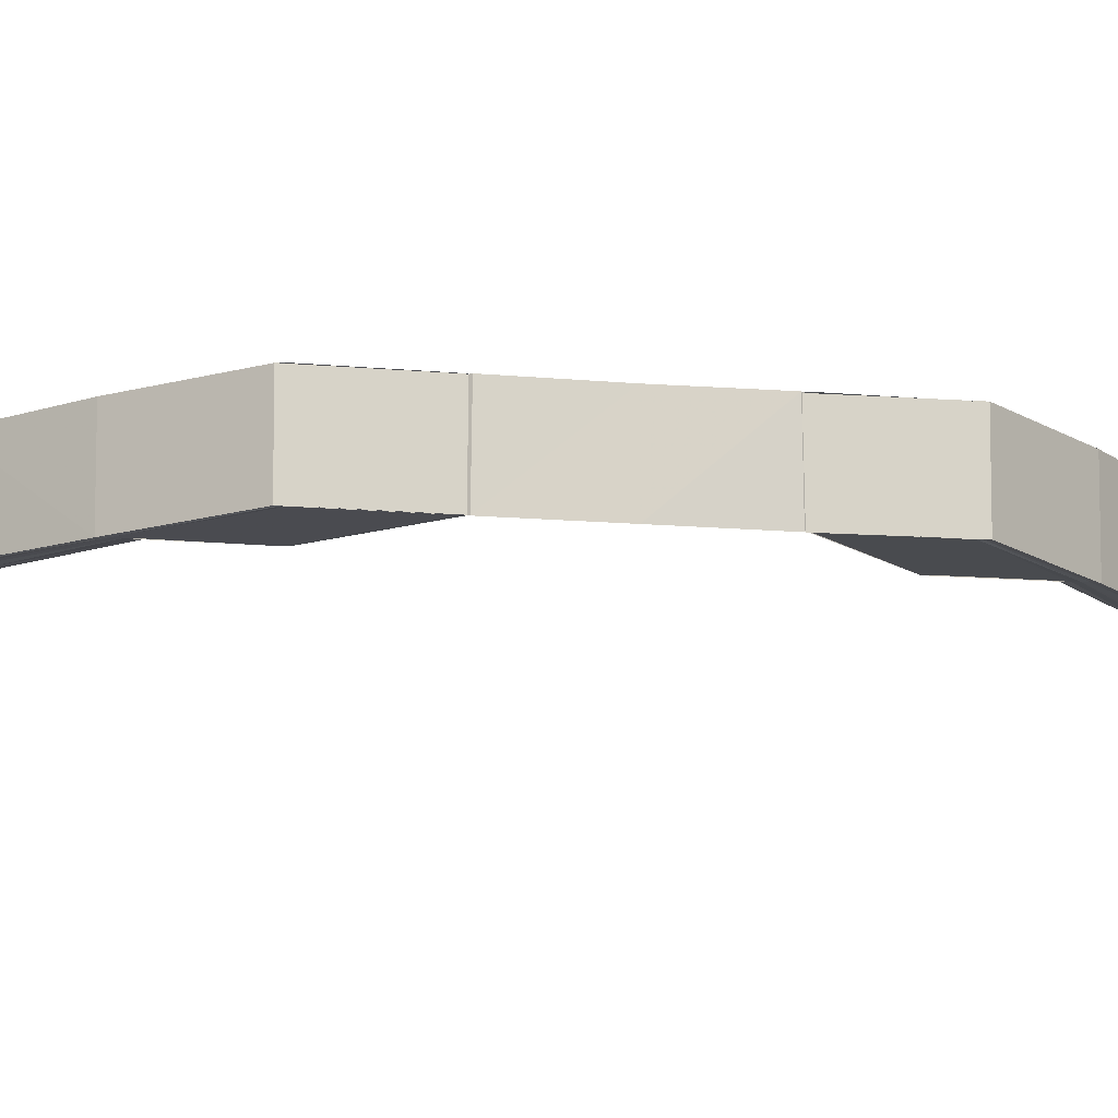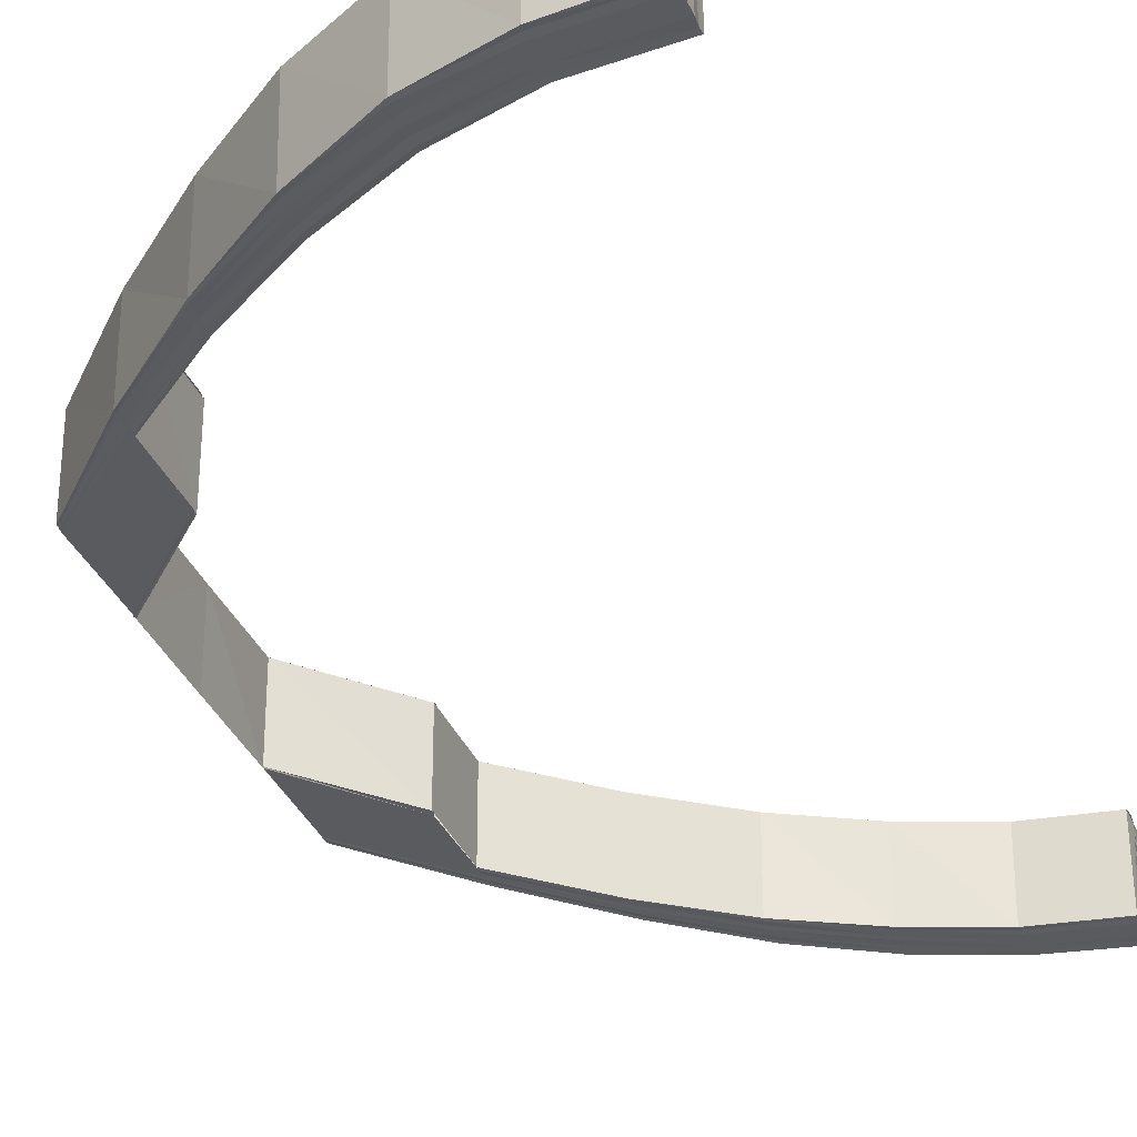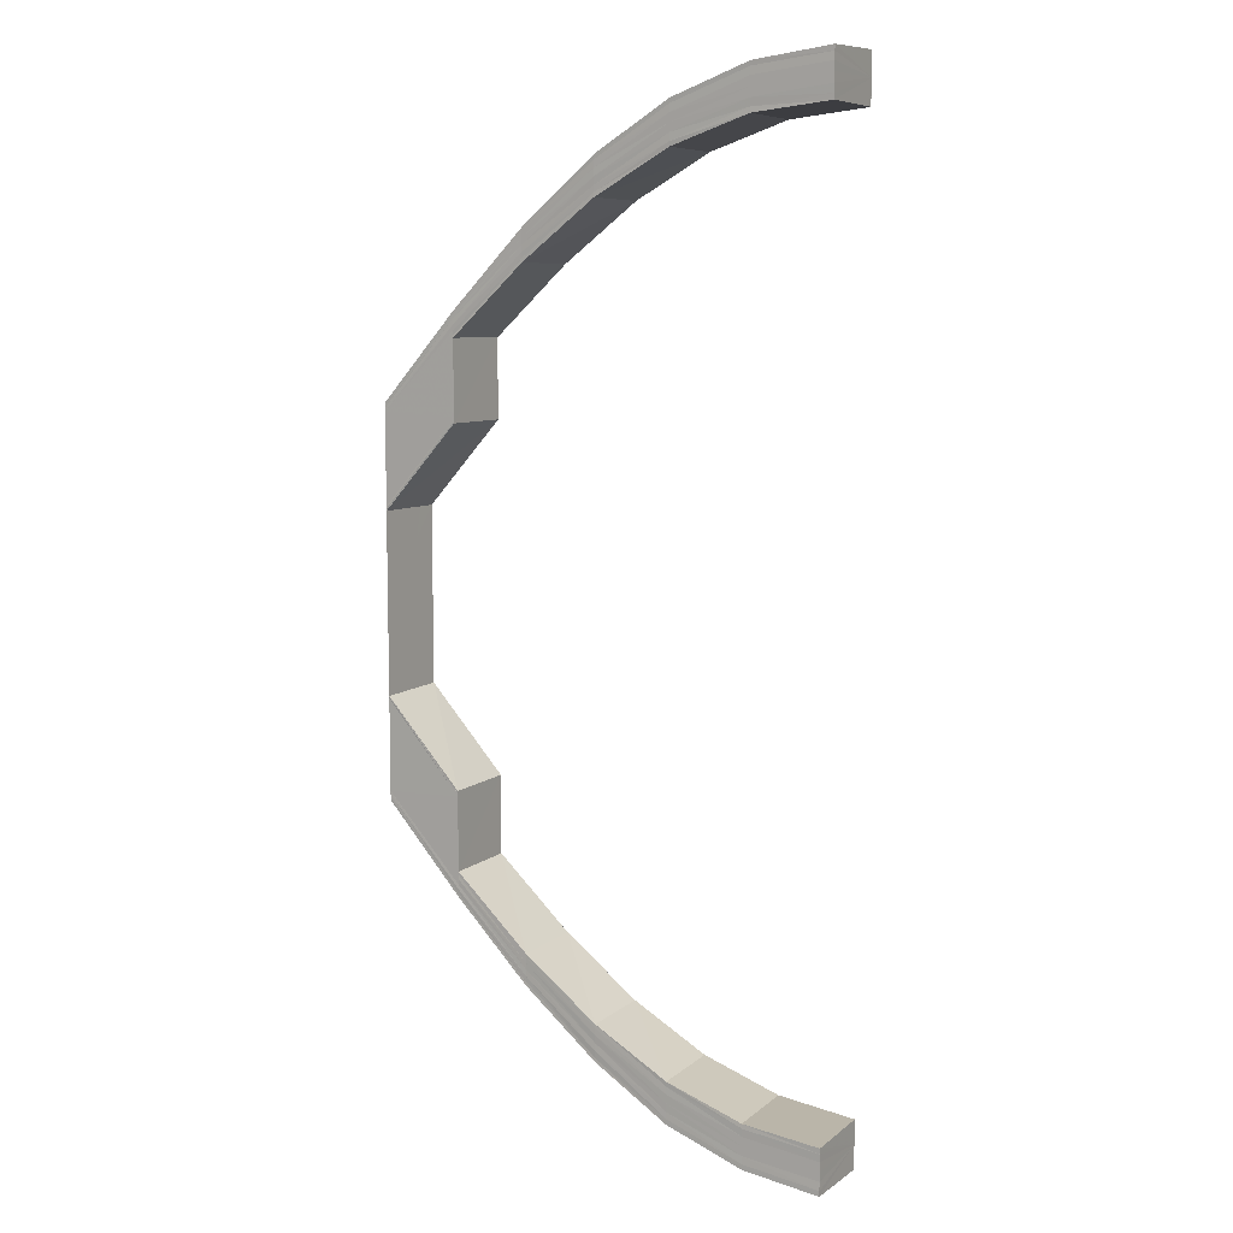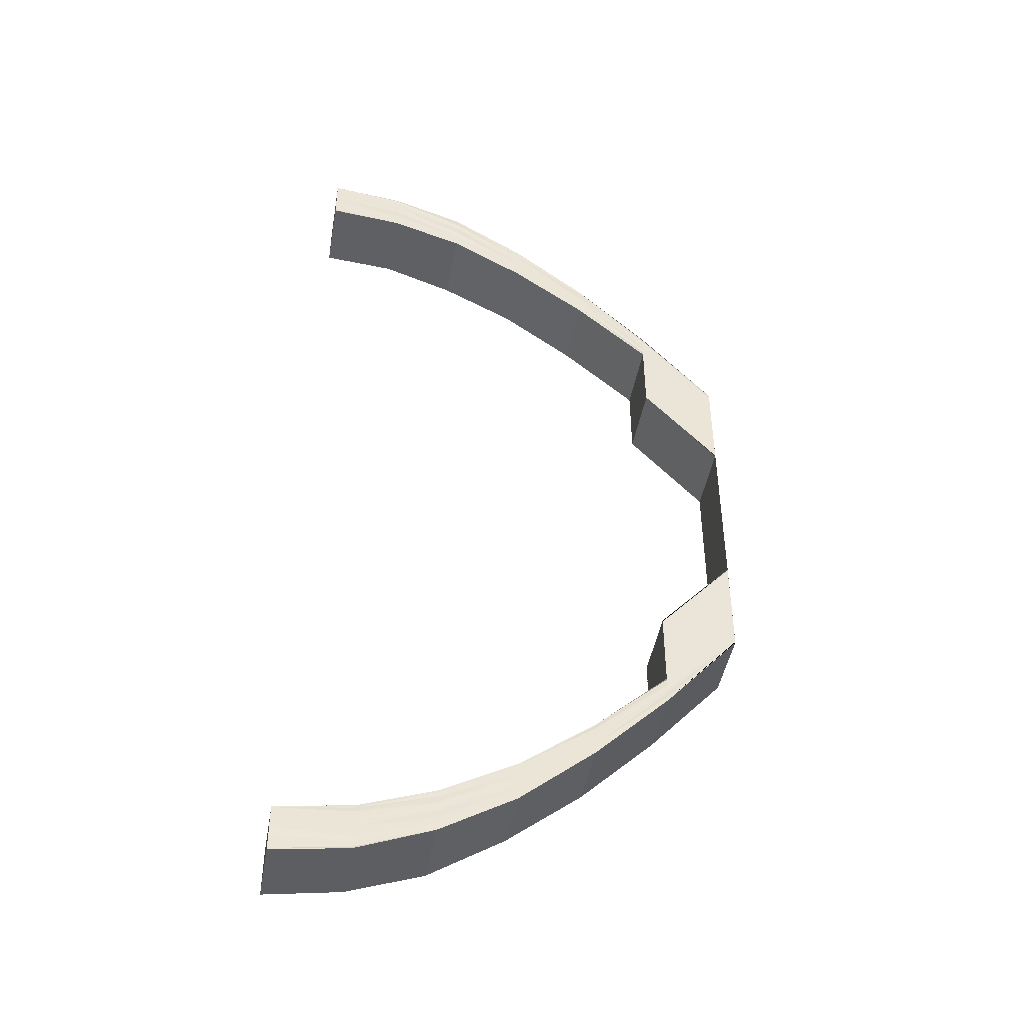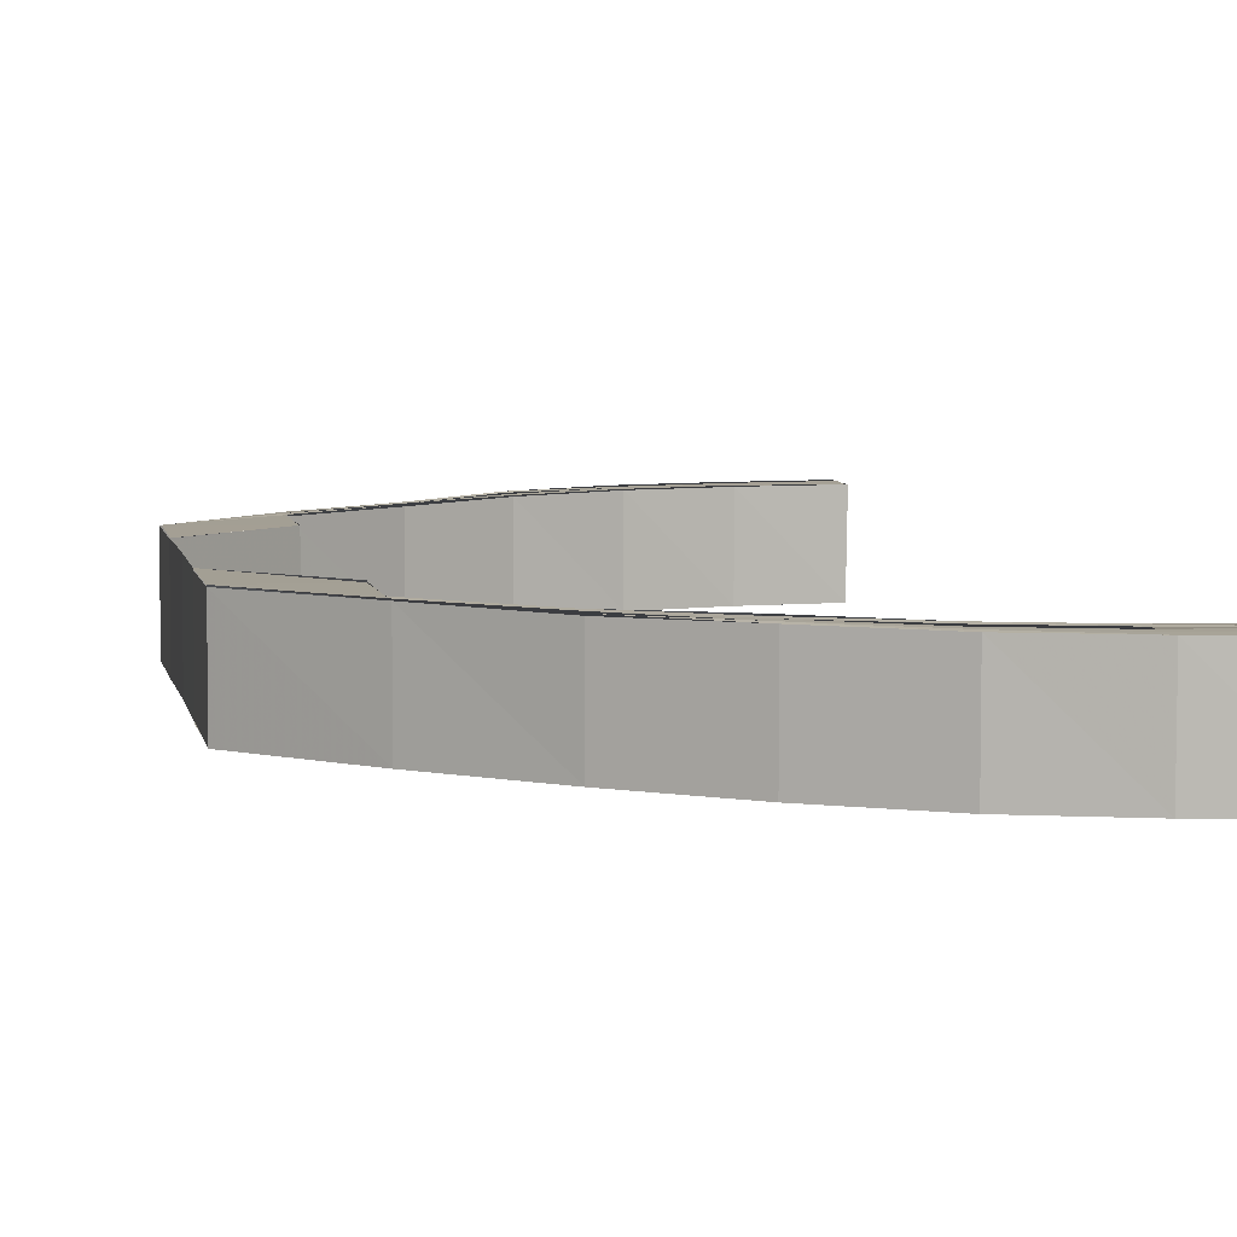
<metadata>
{"format":"obj","ext":"obj","renderer":"f3d","projection":"perspective","resolution":1024,"background":"white","views":[{"elev":-14.4,"azim":-100.5,"up":"+Y"},{"elev":-33.0,"azim":19.7,"up":"+Y"},{"elev":8.6,"azim":29.6,"up":"+Z"},{"elev":-44.8,"azim":170.5,"up":"+Z"},{"elev":5.7,"azim":-9.7,"up":"+Y"}]}
</metadata>
<code>
o 26238
v 2252 1883 14.32
v 2252 1883 14.33
v 2252 1883 14.32
v 2252 1883 14.33
v 2252 1883 14.33
v 2252 1883 14.33
v 2252 1883 14.33
v 2252 1883 14.33
v 2252 1883 14.33
v 2252 1883 14.32
v 2252 1883 14.32
v 2252 1883 14.34
v 2252 1883 14.33
v 2252 1883 14.34
v 2252 1883 14.34
v 2252 1883 14.35
v 2252 1883 14.34
v 2252 1883 14.37
v 2252 1883 14.35
v 2252 1883 14.33
v 2252 1883 14.34
v 2252 1883 14.34
v 2252 1883 14.34
v 2252 1883 14.33
v 2252 1883 14.33
v 2252 1883 14.33
v 2252 1883 14.33
v 2252 1883 14.33
v 2252 1883 14.34
v 2252 1883 14.33
v 2252 1883 14.34
v 2252 1883 14.35
v 2252 1883 14.33
v 2252 1883 14.34
v 2252 1883 14.37
v 2252 1883 14.35
v 2252 1883 14.34
v 2252 1883 14.33
v 2252 1883 14.35
v 2252 1883 14.35
v 2252 1883 14.37
v 2252 1883 14.37
v 2252 1883 14.37
v 2252 1883 14.36
v 2252 1883 14.37
v 2252 1883 14.34
v 2252 1883 14.35
v 2252 1883 14.36
v 2252 1883 14.37
v 2252 1883 14.33
v 2252 1883 14.34
v 2252 1883 14.35
v 2252 1883 14.36
v 2252 1883 14.37
v 2252 1883 14.38
v 2252 1883 14.38
v 2252 1883 14.37
v 2252 1883 14.38
v 2252 1883 14.37
v 2252 1883 14.38
v 2252 1883 14.37
v 2252 1883 14.35
v 2252 1883 14.36
v 2252 1883 14.34
v 2252 1883 14.35
v 2252 1883 14.36
v 2252 1883 14.35
v 2252 1883 14.36
v 2252 1883 14.35
v 2252 1883 14.34
v 2252 1883 14.35
v 2252 1883 14.34
v 2252 1883 14.36
v 2252 1883 14.36
v 2252 1883 14.34
v 2252 1883 14.34
v 2252 1883 14.34
v 2252 1883 14.34
v 2252 1883 14.34
v 2252 1883 14.33
v 2252 1883 14.33
v 2252 1883 14.33
v 2252 1883 14.34
v 2252 1883 14.33
v 2252 1883 14.33
v 2252 1883 14.33
v 2252 1883 14.33
v 2252 1883 14.33
v 2252 1883 14.33
v 2252 1883 14.33
v 2252 1883 14.33
v 2252 1883 14.33
v 2252 1883 14.33
v 2252 1883 14.32
v 2252 1883 14.33
v 2252 1883 14.33
v 2252 1883 14.33
v 2252 1883 14.33
v 2252 1883 14.33
v 2252 1883 14.33
v 2252 1883 14.33
v 2252 1883 14.33
v 2252 1883 14.33
v 2252 1883 14.33
v 2252 1883 14.34
v 2252 1883 14.33
v 2252 1883 14.34
v 2252 1883 14.34
v 2252 1883 14.35
v 2252 1883 14.34
v 2252 1883 14.36
v 2252 1883 14.35
v 2252 1883 14.33
v 2252 1883 14.33
v 2252 1883 14.33
v 2252 1883 14.34
v 2252 1883 14.35
v 2252 1883 14.33
v 2252 1883 14.33
v 2252 1883 14.33
v 2252 1883 14.33
v 2252 1883 14.34
v 2252 1883 14.34
v 2252 1883 14.35
v 2252 1883 14.36
v 2252 1883 14.33
v 2252 1883 14.33
v 2252 1883 14.33
v 2252 1883 14.33
v 2252 1883 14.33
v 2252 1883 14.33
v 2252 1883 14.33
v 2252 1883 14.34
v 2252 1883 14.33
v 2252 1883 14.33
v 2252 1883 14.33
v 2252 1883 14.33
v 2252 1883 14.33
v 2252 1883 14.32
v 2252 1883 14.33
v 2252 1883 14.33
v 2252 1883 14.32
v 2252 1883 14.33
v 2252 1883 14.34
v 2252 1883 14.33
v 2252 1883 14.33
v 2252 1883 14.33
v 2252 1883 14.33
v 2252 1883 14.32
v 2252 1883 14.33
v 2252 1883 14.33
v 2252 1883 14.34
v 2252 1883 14.34
v 2252 1883 14.34
v 2252 1883 14.34
v 2252 1883 14.34
v 2252 1883 14.34
v 2252 1883 14.34
v 2252 1883 14.34
v 2252 1883 14.35
v 2252 1883 14.35
v 2252 1883 14.37
v 2252 1883 14.37
v 2252 1883 14.35
v 2252 1883 14.35
v 2252 1883 14.37
v 2252 1883 14.37
v 2252 1883 14.37
v 2252 1883 14.36
v 2252 1883 14.37
v 2252 1883 14.35
v 2252 1883 14.36
v 2252 1883 14.37
v 2252 1883 14.38
v 2252 1883 14.38
v 2252 1883 14.37
v 2252 1883 14.38
v 2252 1883 14.37
v 2252 1883 14.38
v 2252 1883 14.39
v 2252 1883 14.39
v 2252 1883 14.38
v 2252 1883 14.38
v 2252 1883 14.39
v 2252 1883 14.38
v 2252 1883 14.37
v 2252 1883 14.37
v 2252 1883 14.36
v 2252 1883 14.4
v 2252 1883 14.4
v 2252 1883 14.42
v 2252 1883 14.42
v 2252 1883 14.42
v 2252 1883 14.43
v 2252 1883 14.44
v 2252 1883 14.43
v 2252 1883 14.39
v 2252 1883 14.39
v 2252 1883 14.4
v 2252 1883 14.44
v 2252 1883 14.44
v 2252 1883 14.45
v 2252 1883 14.45
v 2252 1883 14.45
v 2252 1883 14.45
v 2252 1883 14.4
v 2252 1883 14.39
v 2252 1883 14.41
v 2252 1883 14.41
v 2252 1883 14.4
v 2252 1883 14.46
v 2252 1883 14.45
v 2252 1883 14.38
v 2252 1883 14.46
v 2252 1883 14.45
v 2252 1883 14.45
v 2252 1883 14.45
v 2252 1883 14.45
v 2252 1883 14.45
v 2252 1883 14.44
v 2252 1883 14.44
v 2252 1883 14.44
v 2252 1883 14.43
v 2252 1883 14.43
v 2252 1883 14.42
v 2252 1883 14.45
v 2252 1883 14.46
v 2252 1883 14.45
v 2252 1883 14.44
v 2252 1883 14.45
v 2252 1883 14.45
v 2252 1883 14.44
v 2252 1883 14.44
v 2252 1883 14.46
v 2252 1883 14.46
v 2252 1883 14.45
v 2252 1883 14.45
v 2252 1883 14.45
v 2252 1883 14.45
v 2252 1883 14.45
v 2252 1883 14.46
v 2252 1883 14.45
v 2252 1883 14.45
v 2252 1883 14.45
v 2252 1883 14.45
v 2252 1883 14.45
v 2252 1883 14.45
v 2252 1883 14.45
v 2252 1883 14.45
v 2252 1883 14.45
v 2252 1883 14.45
v 2252 1883 14.45
v 2252 1883 14.45
v 2252 1883 14.45
v 2252 1883 14.45
v 2252 1883 14.45
v 2252 1883 14.45
v 2252 1883 14.45
v 2252 1883 14.45
v 2252 1883 14.45
v 2252 1883 14.45
v 2252 1883 14.44
v 2252 1883 14.44
v 2252 1883 14.44
v 2252 1883 14.43
v 2252 1883 14.43
v 2252 1883 14.42
v 2252 1883 14.42
v 2252 1883 14.44
v 2252 1883 14.43
v 2252 1883 14.43
v 2252 1883 14.42
v 2252 1883 14.42
v 2252 1883 14.41
v 2252 1883 14.41
v 2252 1883 14.4
v 2252 1883 14.4
v 2252 1883 14.41
v 2252 1883 14.4
v 2252 1883 14.41
v 2252 1883 14.4
v 2252 1883 14.41
v 2252 1883 14.42
v 2252 1883 14.43
v 2252 1883 14.41
v 2252 1883 14.43
v 2252 1883 14.42
v 2252 1883 14.43
v 2252 1883 14.43
v 2252 1883 14.43
v 2252 1883 14.44
v 2252 1883 14.43
v 2252 1883 14.42
v 2252 1883 14.43
v 2252 1883 14.42
v 2252 1883 14.42
v 2252 1883 14.43
v 2252 1883 14.44
v 2252 1883 14.44
v 2252 1883 14.45
v 2252 1883 14.44
v 2252 1883 14.45
v 2252 1883 14.44
v 2252 1883 14.45
v 2252 1883 14.45
v 2252 1883 14.44
v 2252 1883 14.45
v 2252 1883 14.44
v 2252 1883 14.34
v 2252 1883 14.35
v 2252 1883 14.36
v 2252 1883 14.35
v 2252 1883 14.36
v 2252 1883 14.41
v 2252 1883 14.41
v 2252 1883 14.4
v 2252 1883 14.4
v 2252 1883 14.41
v 2252 1883 14.4
v 2252 1883 14.41
v 2252 1883 14.43
v 2252 1883 14.43
v 2252 1883 14.41
v 2252 1883 14.43
v 2252 1883 14.42
v 2252 1883 14.44
v 2252 1883 14.43
v 2252 1883 14.42
v 2252 1883 14.42
v 2252 1883 14.43
v 2252 1883 14.44
v 2252 1883 14.44
v 2252 1883 14.44
v 2252 1883 14.45
v 2252 1883 14.44
v 2252 1883 14.45
v 2252 1883 14.44
v 2252 1883 14.45
v 2252 1883 14.45
v 2252 1883 14.45
v 2252 1883 14.45
v 2252 1883 14.44
v 2252 1883 14.45
v 2252 1883 14.46
v 2252 1883 14.46
v 2252 1883 14.46
v 2252 1883 14.43
v 2252 1883 14.42
v 2252 1883 14.45
v 2252 1883 14.45
v 2252 1883 14.45
v 2252 1883 14.44
v 2252 1883 14.43
v 2252 1883 14.42
v 2252 1883 14.45
v 2252 1883 14.45
v 2252 1883 14.43
v 2252 1883 14.42
v 2252 1883 14.44
v 2252 1883 14.45
v 2252 1883 14.45
v 2252 1883 14.45
v 2252 1883 14.44
v 2252 1883 14.43
v 2252 1883 14.43
v 2252 1883 14.42
v 2252 1883 14.45
v 2252 1883 14.44
v 2252 1883 14.44
v 2252 1883 14.45
v 2252 1883 14.45
v 2252 1883 14.45
v 2252 1883 14.45
v 2252 1883 14.45
v 2252 1883 14.45
v 2252 1883 14.45
v 2252 1883 14.45
f 1 2 3
f 2 4 5
f 6 5 3
f 3 5 7
f 8 9 6
f 10 8 11
f 9 12 13
f 12 14 15
f 14 16 17
f 16 18 19
f 13 20 5
f 15 21 20
f 4 22 20
f 22 23 21
f 5 20 24
f 5 24 7
f 7 24 25
f 20 26 24
f 20 21 26
f 24 27 25
f 24 26 27
f 25 27 28
f 21 29 26
f 26 30 27
f 26 29 30
f 21 31 29
f 17 31 21
f 23 32 31
f 27 30 33
f 27 33 28
f 29 34 30
f 32 35 36
f 19 36 31
f 31 37 29
f 31 36 37
f 29 37 34
f 30 34 38
f 30 38 33
f 37 39 34
f 36 40 37
f 37 40 39
f 36 41 40
f 42 41 36
f 41 43 40
f 40 43 44
f 40 44 39
f 43 45 44
f 34 39 46
f 34 46 38
f 39 44 47
f 39 47 46
f 44 45 48
f 44 48 47
f 45 49 48
f 38 46 50
f 46 47 51
f 46 51 50
f 47 48 52
f 47 52 51
f 48 49 53
f 48 53 52
f 49 54 53
f 49 55 54
f 55 56 54
f 54 56 57
f 56 58 57
f 57 58 59
f 58 60 59
f 59 60 61
f 52 53 62
f 53 63 62
f 52 62 64
f 51 52 64
f 62 63 65
f 63 66 65
f 65 66 67
f 66 68 69
f 65 69 70
f 67 71 72
f 73 74 71
f 75 72 76
f 77 65 75
f 62 65 77
f 77 70 78
f 64 62 77
f 79 76 80
f 81 80 82
f 83 77 79
f 64 77 83
f 83 78 84
f 85 83 81
f 85 84 86
f 87 64 83
f 87 83 85
f 51 64 87
f 50 51 87
f 88 87 85
f 50 87 88
f 88 85 89
f 89 85 90
f 91 88 89
f 92 50 88
f 92 88 91
f 38 50 92
f 93 92 91
f 33 38 92
f 33 92 93
f 28 33 93
f 94 1 28
f 95 94 28
f 96 95 28
f 97 96 28
f 98 97 28
f 99 98 28
f 100 99 28
f 101 100 28
f 102 103 104
f 103 105 106
f 105 107 108
f 107 109 110
f 109 111 112
f 106 113 114
f 108 115 113
f 110 116 115
f 112 117 116
f 118 113 119
f 120 121 118
f 121 122 113
f 122 123 115
f 123 124 116
f 124 125 117
f 113 115 126
f 113 126 127
f 119 126 128
f 115 129 126
f 115 116 129
f 126 129 130
f 126 130 131
f 128 130 132
f 116 133 129
f 116 117 133
f 129 134 130
f 129 133 134
f 130 134 135
f 130 135 136
f 132 135 137
f 137 138 139
f 135 138 140
f 138 141 142
f 134 143 135
f 135 143 138
f 134 144 143
f 133 144 134
f 143 145 138
f 145 146 141
f 138 145 147
f 147 148 149
f 150 151 148
f 152 153 151
f 145 154 150
f 154 155 146
f 156 157 153
f 154 158 152
f 158 159 155
f 160 161 157
f 162 163 161
f 158 164 156
f 164 165 159
f 164 166 160
f 166 167 165
f 168 166 164
f 169 168 164
f 169 164 158
f 170 168 169
f 171 169 158
f 171 158 154
f 172 170 169
f 172 169 171
f 173 170 172
f 173 174 170
f 175 174 173
f 176 175 173
f 177 175 176
f 178 179 176
f 180 181 177
f 181 180 182
f 183 184 177
f 183 185 186
f 61 183 187
f 61 187 188
f 73 61 188
f 189 190 184
f 189 191 190
f 191 192 190
f 193 194 192
f 194 195 196
f 197 189 198
f 198 199 197
f 195 200 201
f 200 202 203
f 202 204 205
f 199 206 207
f 199 208 206
f 208 209 210
f 204 211 212
f 213 207 182
f 213 182 42
f 162 213 42
f 211 214 215
f 216 215 217
f 218 217 219
f 220 219 221
f 222 221 223
f 224 223 225
f 226 227 216
f 228 226 218
f 229 228 220
f 226 230 231
f 228 231 232
f 229 232 233
f 234 235 230
f 236 234 226
f 237 226 228
f 237 238 226
f 239 236 237
f 236 234 240
f 239 236 240
f 234 211 240
f 211 241 240
f 242 239 240
f 242 239 243
f 243 244 237
f 245 242 240
f 245 242 246
f 246 247 243
f 248 245 240
f 248 245 249
f 250 248 240
f 251 248 249
f 249 252 246
f 250 253 254
f 255 254 256
f 257 250 258
f 259 257 260
f 261 256 262
f 263 259 264
f 265 263 266
f 267 265 268
f 269 262 270
f 271 270 272
f 273 268 274
f 208 273 274
f 274 275 276
f 277 278 276
f 276 275 279
f 275 280 279
f 279 280 281
f 280 282 281
f 280 283 282
f 283 284 282
f 282 284 285
f 284 286 285
f 285 286 287
f 283 288 284
f 286 289 287
f 287 289 191
f 284 290 286
f 288 290 284
f 286 291 289
f 290 291 286
f 289 292 293
f 294 288 283
f 295 294 283
f 266 294 295
f 296 297 295
f 297 298 294
f 294 299 288
f 264 299 294
f 298 300 299
f 299 301 288
f 288 301 290
f 299 302 301
f 300 251 302
f 260 302 299
f 301 303 290
f 290 303 291
f 302 304 301
f 301 304 303
f 302 249 304
f 258 249 302
f 249 246 304
f 304 246 305
f 304 305 303
f 246 243 305
f 303 306 291
f 303 305 306
f 305 243 307
f 305 307 306
f 243 237 307
f 307 237 228
f 307 228 229
f 306 307 229
f 291 306 308
f 306 229 308
f 308 229 222
f 291 308 289
f 289 308 224
f 308 233 292
f 144 309 143
f 143 309 145
f 309 154 145
f 309 171 154
f 310 171 309
f 144 310 309
f 310 172 171
f 311 172 310
f 312 310 144
f 312 311 310
f 133 312 144
f 313 311 312
f 117 312 133
f 117 313 312
f 188 313 117
f 314 315 316
f 316 315 317
f 315 318 317
f 317 318 319
f 318 320 319
f 314 321 315
f 322 321 314
f 323 322 314
f 324 322 323
f 325 324 323
f 322 326 321
f 327 324 325
f 328 327 325
f 196 327 328
f 329 330 328
f 330 331 327
f 324 332 322
f 332 326 322
f 327 333 324
f 333 332 324
f 201 333 327
f 331 334 333
f 333 335 332
f 203 335 333
f 334 336 335
f 335 337 332
f 332 337 326
f 335 338 337
f 205 338 335
f 336 339 338
f 339 241 340
f 212 340 338
f 338 341 337
f 338 340 341
f 337 341 342
f 337 342 326
f 340 343 341
f 344 345 340
f 340 345 343
f 345 346 343
f 326 342 347
f 326 347 321
f 321 347 348
f 343 346 349
f 346 350 349
f 341 343 351
f 341 351 342
f 343 349 351
f 342 352 347
f 342 351 352
f 347 353 348
f 347 352 353
f 348 353 354
f 351 349 355
f 351 355 352
f 349 350 356
f 349 356 355
f 350 240 356
f 353 357 354
f 354 357 358
f 352 359 353
f 352 355 359
f 353 359 357
f 356 240 360
f 355 356 361
f 355 361 359
f 356 360 361
f 240 362 360
f 359 363 357
f 359 361 363
f 357 364 358
f 357 363 364
f 358 364 273
f 364 365 366
f 361 367 363
f 361 360 367
f 363 368 364
f 363 367 368
f 364 368 271
f 368 369 365
f 360 370 367
f 360 362 370
f 362 371 370
f 367 372 368
f 367 370 372
f 368 372 269
f 372 373 369
f 370 371 374
f 370 374 372
f 372 374 261
f 374 375 373
f 371 376 374
f 376 377 375
f 374 376 255

</code>
